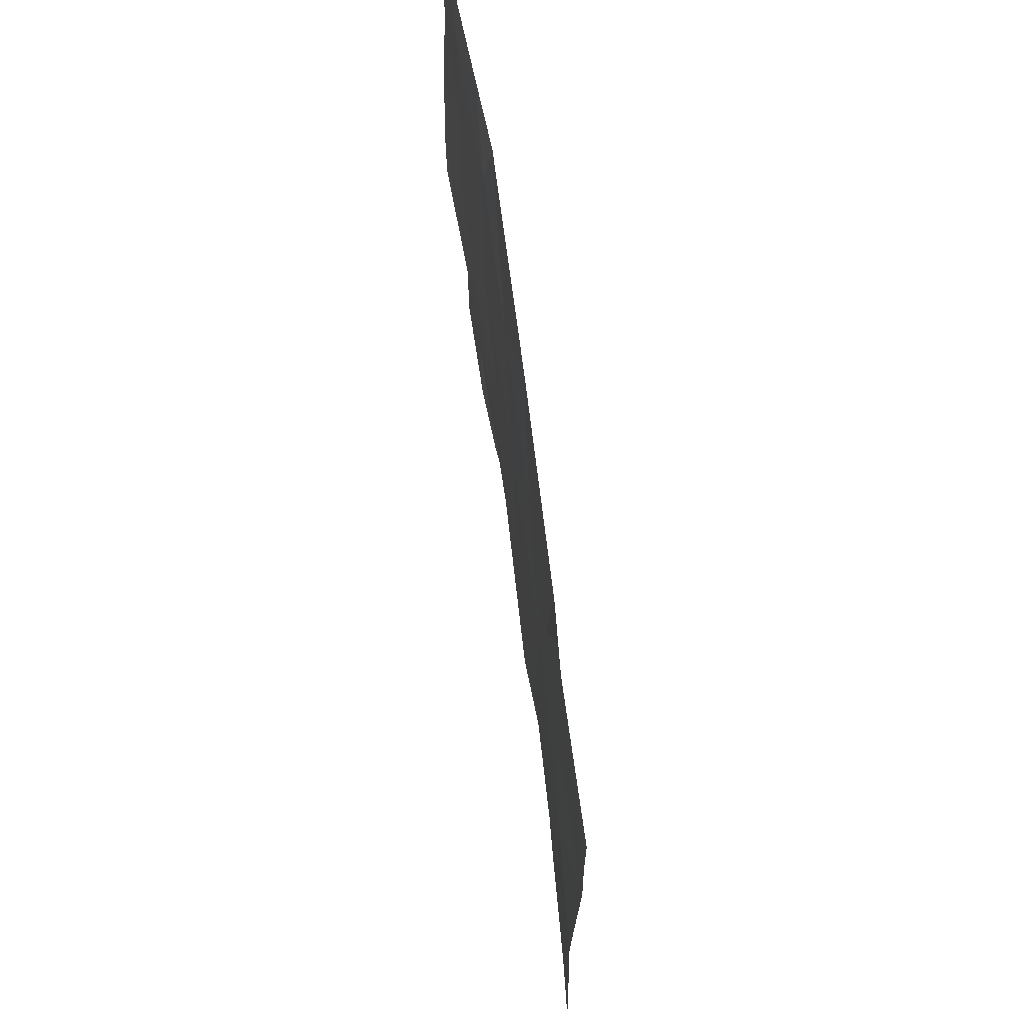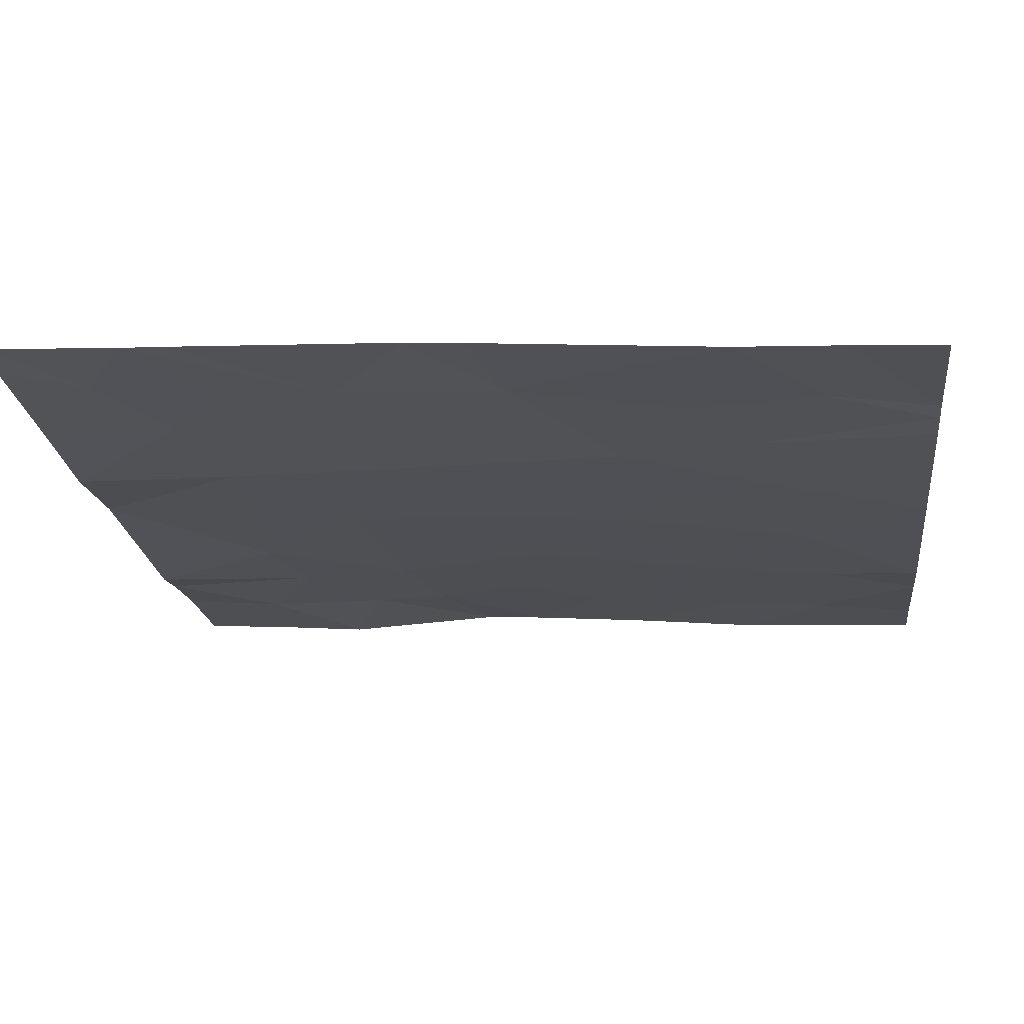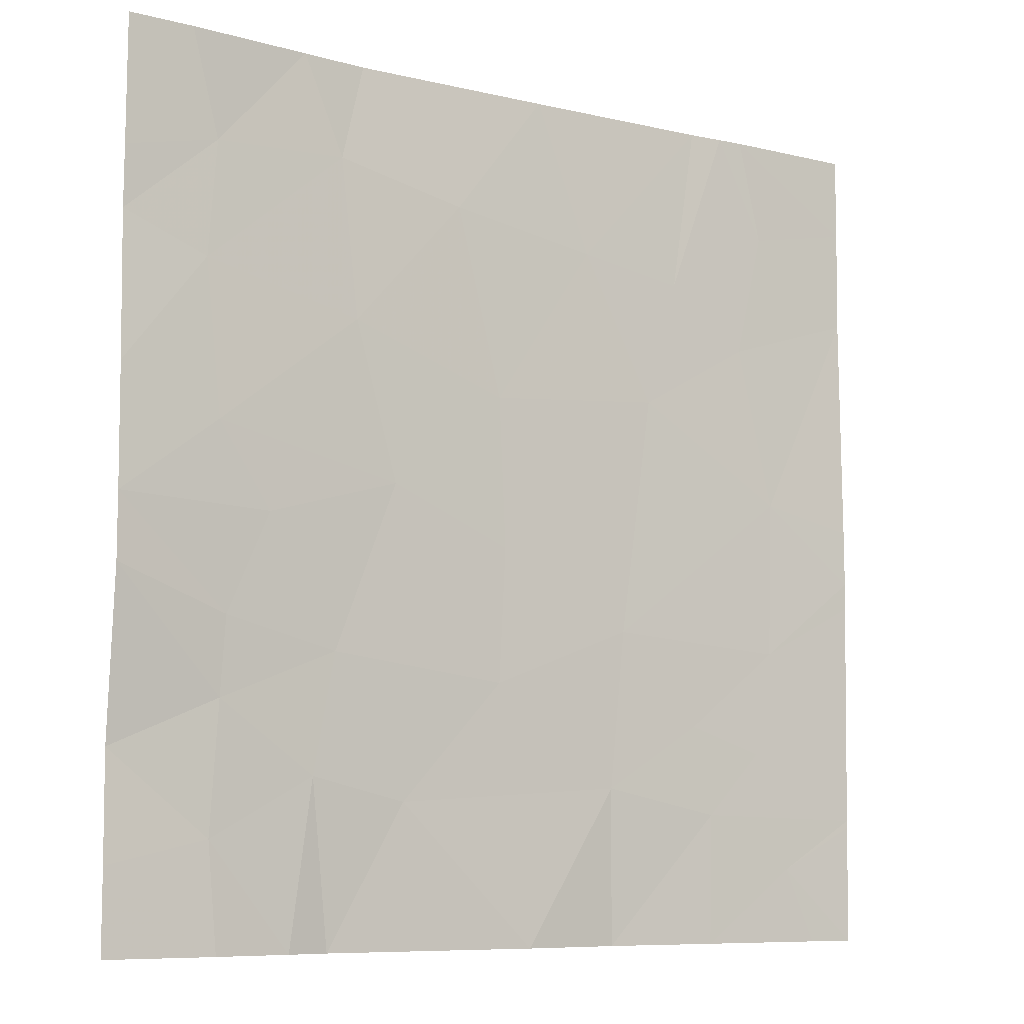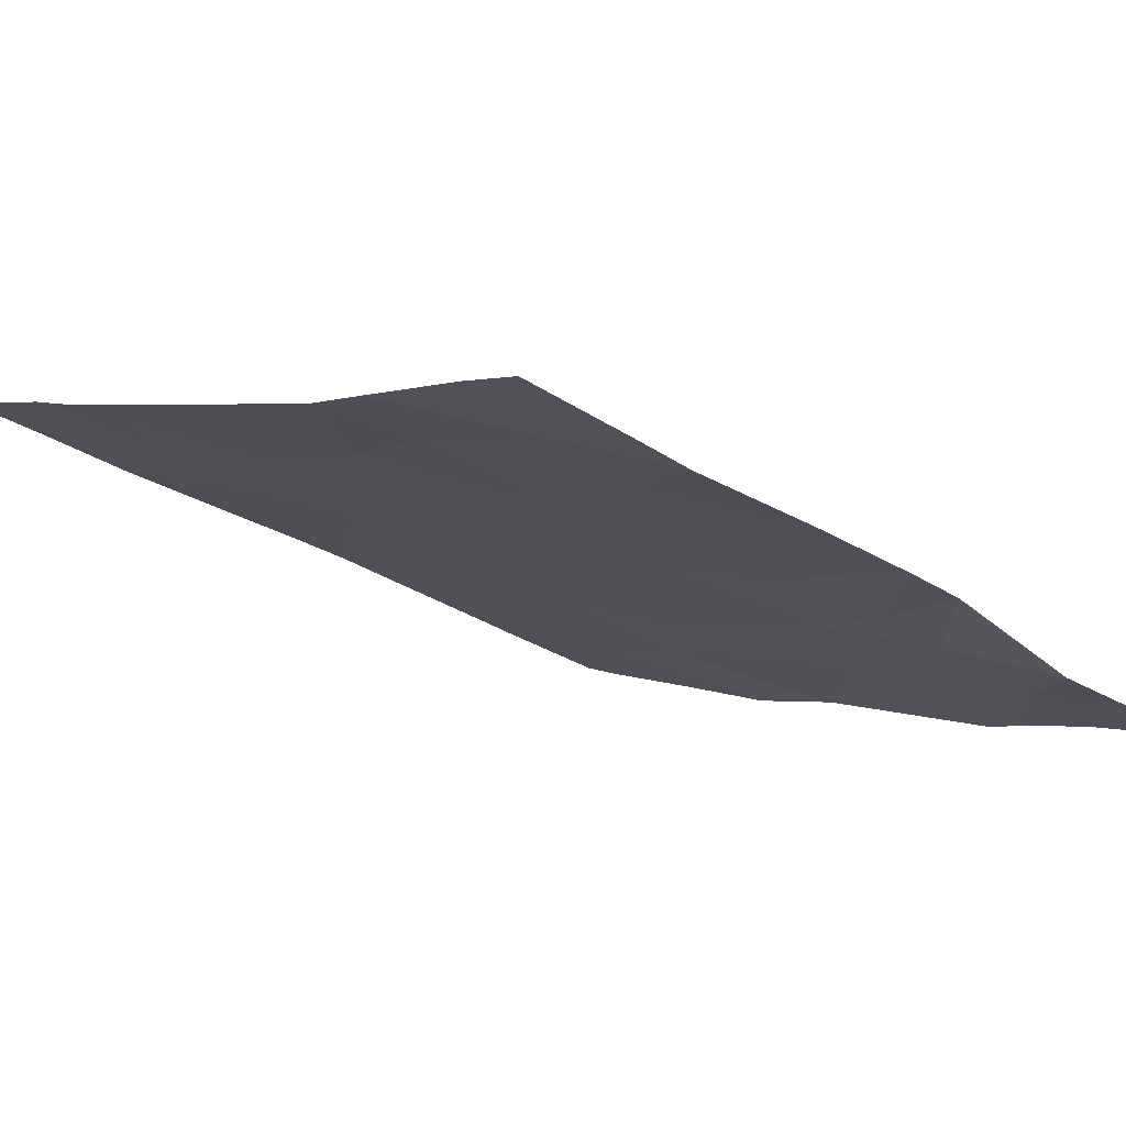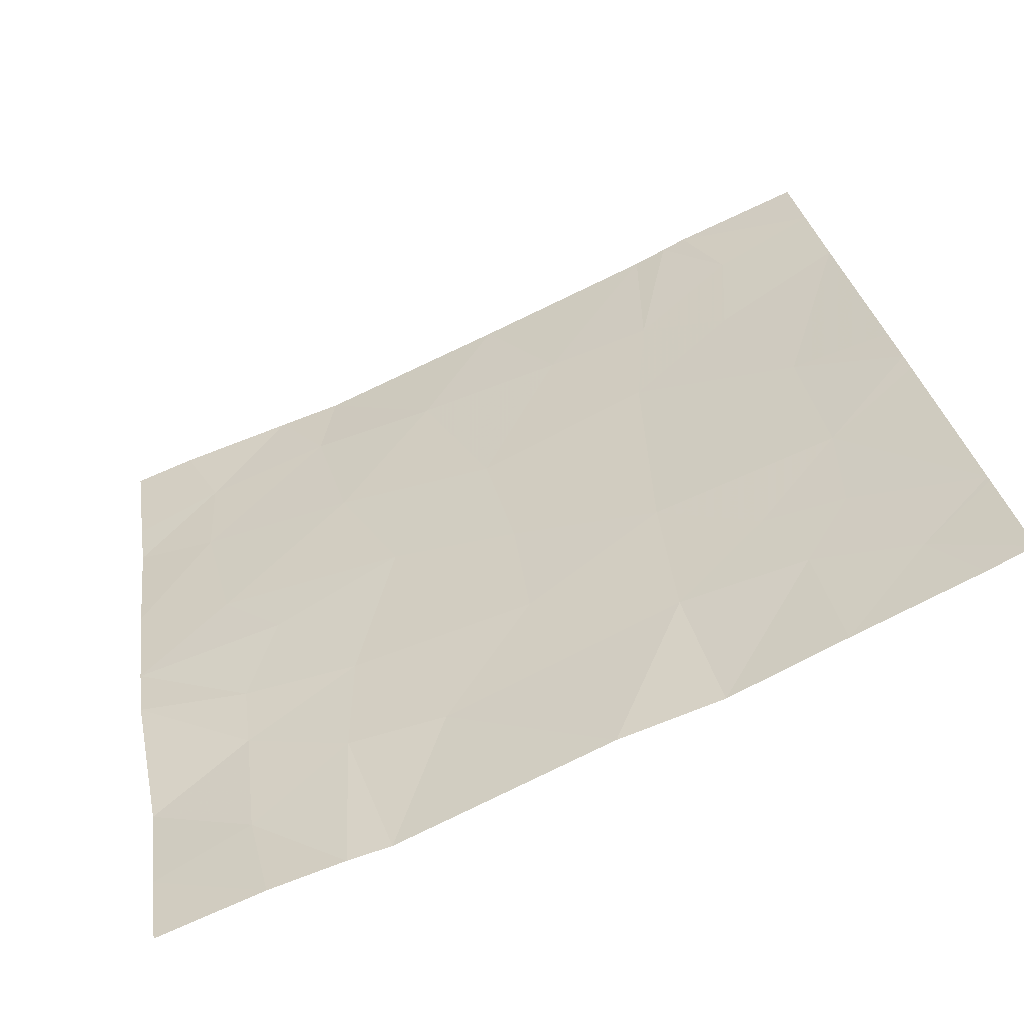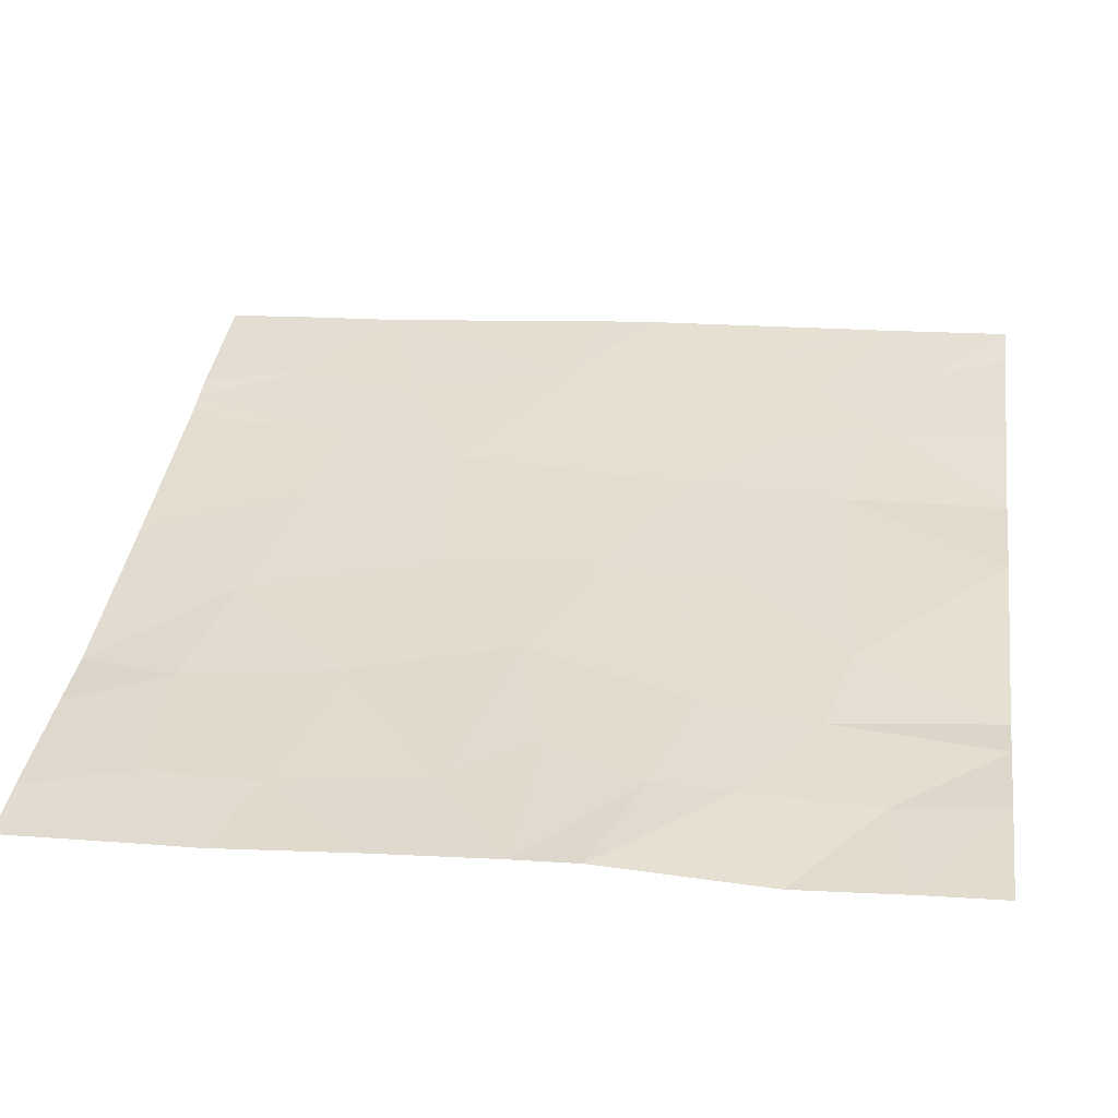
<metadata>
{"format":"obj","ext":"obj","renderer":"f3d","projection":"perspective","resolution":1024,"background":"white","views":[{"elev":69.8,"azim":-121.0,"up":"+Z"},{"elev":3.9,"azim":-82.5,"up":"+Y"},{"elev":-8.2,"azim":123.0,"up":"+Z"},{"elev":-28.1,"azim":46.1,"up":"+Y"},{"elev":29.1,"azim":171.6,"up":"+Y"},{"elev":13.6,"azim":98.4,"up":"+Y"}]}
</metadata>
<code>
v 51.96 40.87 21.46
v 52.27 40.76 21.09
v 52.37 40.73 21.46
v 51.23 41.18 20.36
v 50.63 41.44 20.41
v 50.88 41.33 20.93
v 50.77 41.35 19.01
v 50.36 41.53 18.92
v 50.44 41.51 19.23
v 50.13 41.66 19.51
v 50.73 41.38 19.56
v 50.74 41.33 18.46
v 51.08 41.21 18.46
v 49.79 41.8 18.9
v 50.05 41.68 18.72
v 50.18 41.62 19.14
v 51.2 41.19 19.83
v 51.62 41.02 20.02
v 51.22 41.17 19.36
v 51.82 40.92 19.44
v 51.39 41.11 21.02
v 51.77 40.96 20.56
v 52.07 40.84 19.88
v 52.26 40.77 20.17
v 49.79 41.81 19.05
v 52.3 40.75 20.7
v 52.59 40.65 20.32
v 51.07 41.24 21.46
v 51.73 40.95 21.46
v 51.82 40.93 21.12
v 52.58 40.63 20.81
v 51.56 41.01 18.95
v 49.8 41.82 19.7
v 52.56 40.59 19.11
v 52.23 40.73 18.82
v 52.21 40.76 19.27
v 52.59 40.65 19.9
v 52.21 40.78 19.54
v 50.32 41.58 21.46
v 50.15 41.65 21.09
v 50.52 41.49 20.86
v 50.25 41.61 20.65
v 49.8 41.82 19.79
v 49.8 41.82 19.99
v 50.12 41.67 20.07
v 51.88 40.88 19.03
v 50.36 41.52 18.46
v 51.94 40.83 18.46
v 51.79 40.88 18.46
v 49.8 41.81 21.16
v 50.24 41.62 21.46
v 49.79 41.8 20.8
v 50.43 41.52 21.46
v 52.59 40.65 19.68
v 49.79 41.8 18.87
v 52.58 40.64 21.02
v 52.59 40.65 21.46
v 49.94 41.72 18.46
v 49.79 41.8 18.46
v 52.2 40.75 18.46
v 52.56 40.6 18.74
v 52.56 40.6 18.46
v 49.8 41.81 21.46
f 3 1 2
f 6 5 4
f 9 8 7
f 9 11 10
f 7 12 13
f 8 14 15
f 8 16 14
f 20 18 17
f 17 19 20
f 9 16 8
f 4 22 21
f 21 6 4
f 24 18 23
f 24 22 18
f 20 23 18
f 10 25 14
f 14 16 10
f 24 27 26
f 26 22 24
f 4 18 22
f 19 11 7
f 21 29 28
f 21 30 29
f 26 27 31
f 20 19 32
f 10 33 25
f 36 35 34
f 38 37 23
f 23 20 38
f 9 10 16
f 41 39 40
f 40 42 41
f 45 44 43
f 36 20 46
f 24 37 27
f 8 47 12
f 12 7 8
f 46 48 35
f 35 36 46
f 10 43 33
f 32 13 49
f 40 51 50
f 50 52 40
f 41 53 39
f 41 6 53
f 5 11 17
f 17 4 5
f 24 23 37
f 32 7 13
f 32 19 7
f 30 2 1
f 30 26 2
f 30 22 26
f 45 43 10
f 9 7 11
f 36 34 54
f 45 10 11
f 11 5 45
f 45 5 42
f 46 49 48
f 46 32 49
f 46 20 32
f 14 55 15
f 2 31 56
f 57 2 56
f 57 3 2
f 15 59 58
f 15 55 59
f 15 58 47
f 41 5 6
f 30 1 29
f 4 17 18
f 38 20 36
f 8 15 47
f 45 52 44
f 45 42 52
f 6 21 28
f 42 40 52
f 26 31 2
f 30 21 22
f 19 17 11
f 41 42 5
f 6 28 53
f 60 35 48
f 61 34 35
f 35 60 61
f 61 60 62
f 38 54 37
f 38 36 54
f 40 39 51
f 51 63 50

</code>
